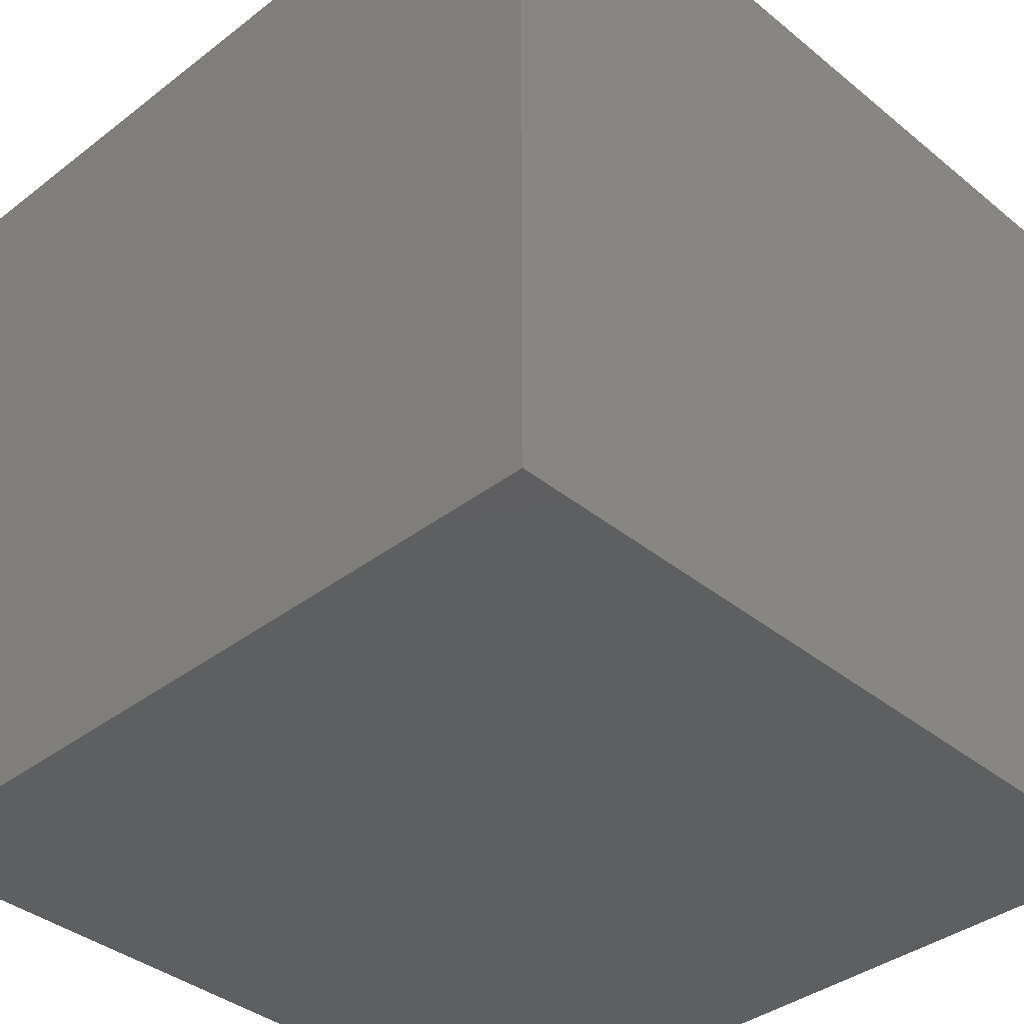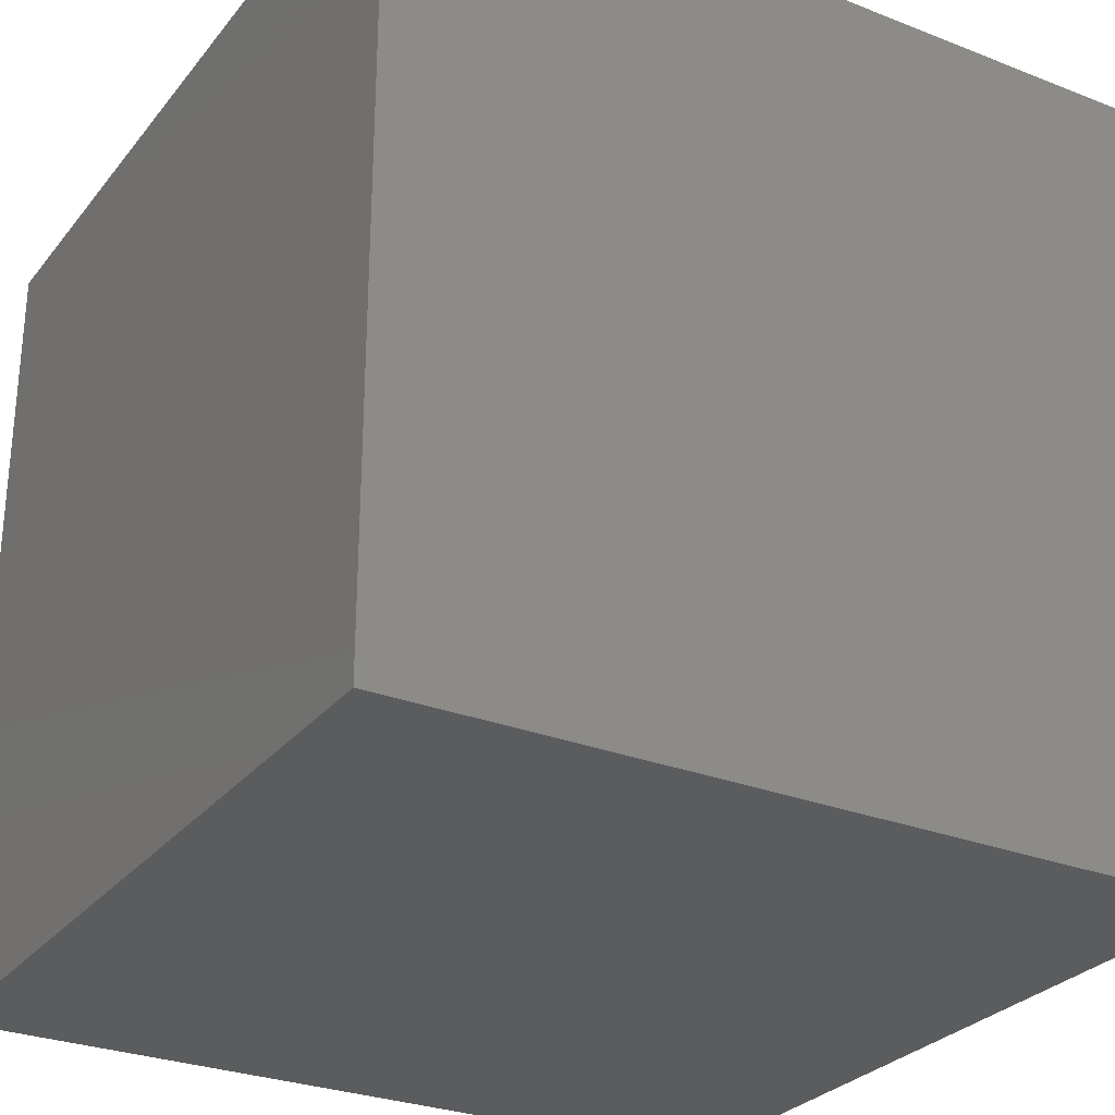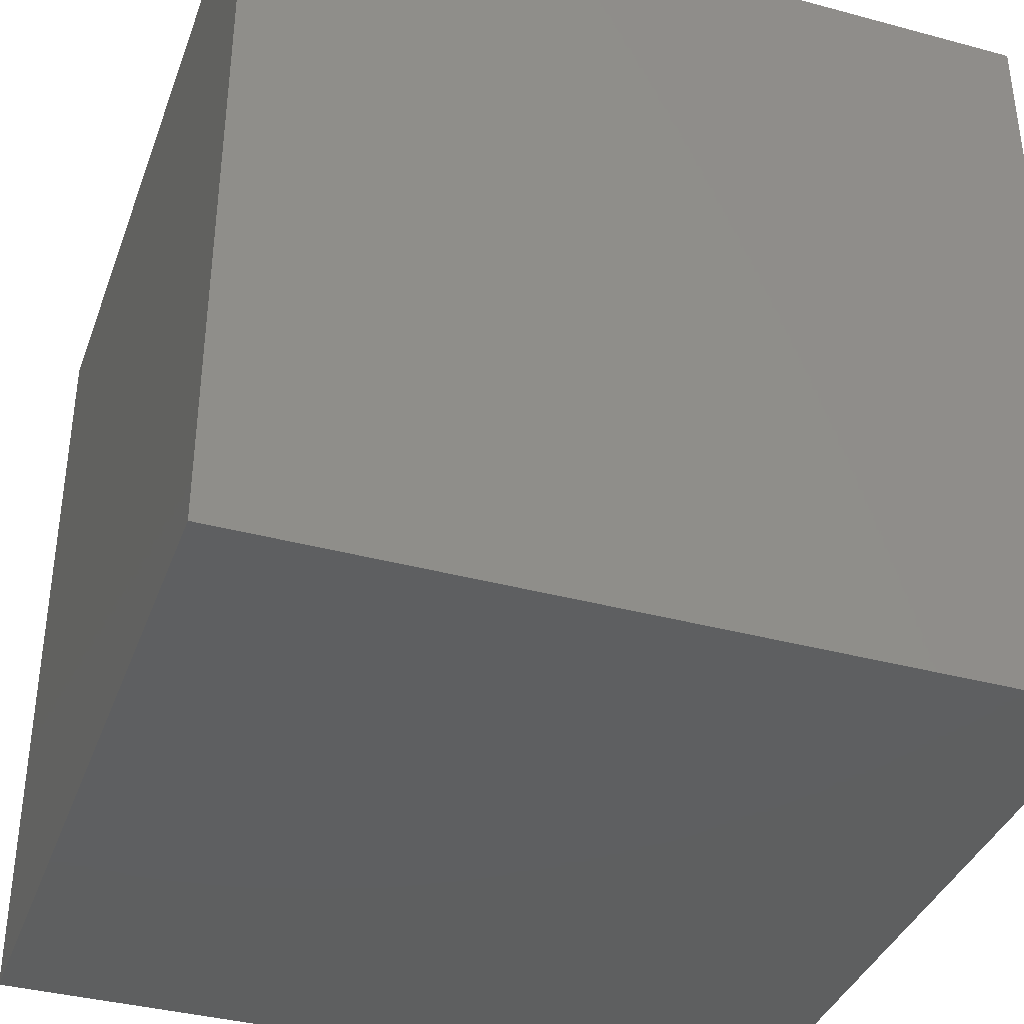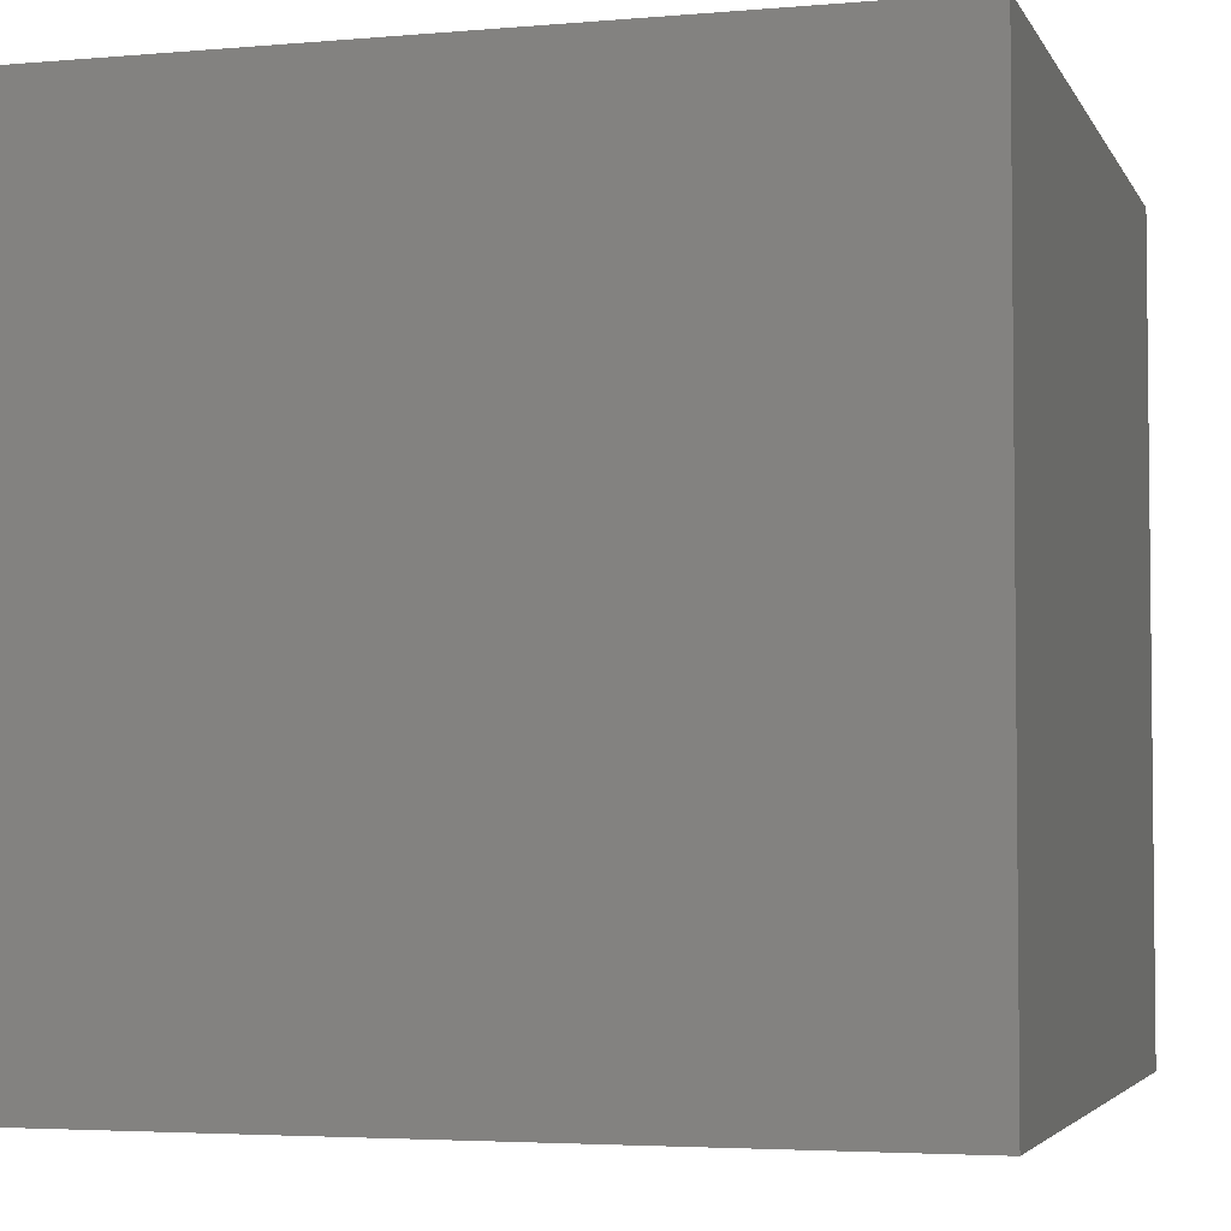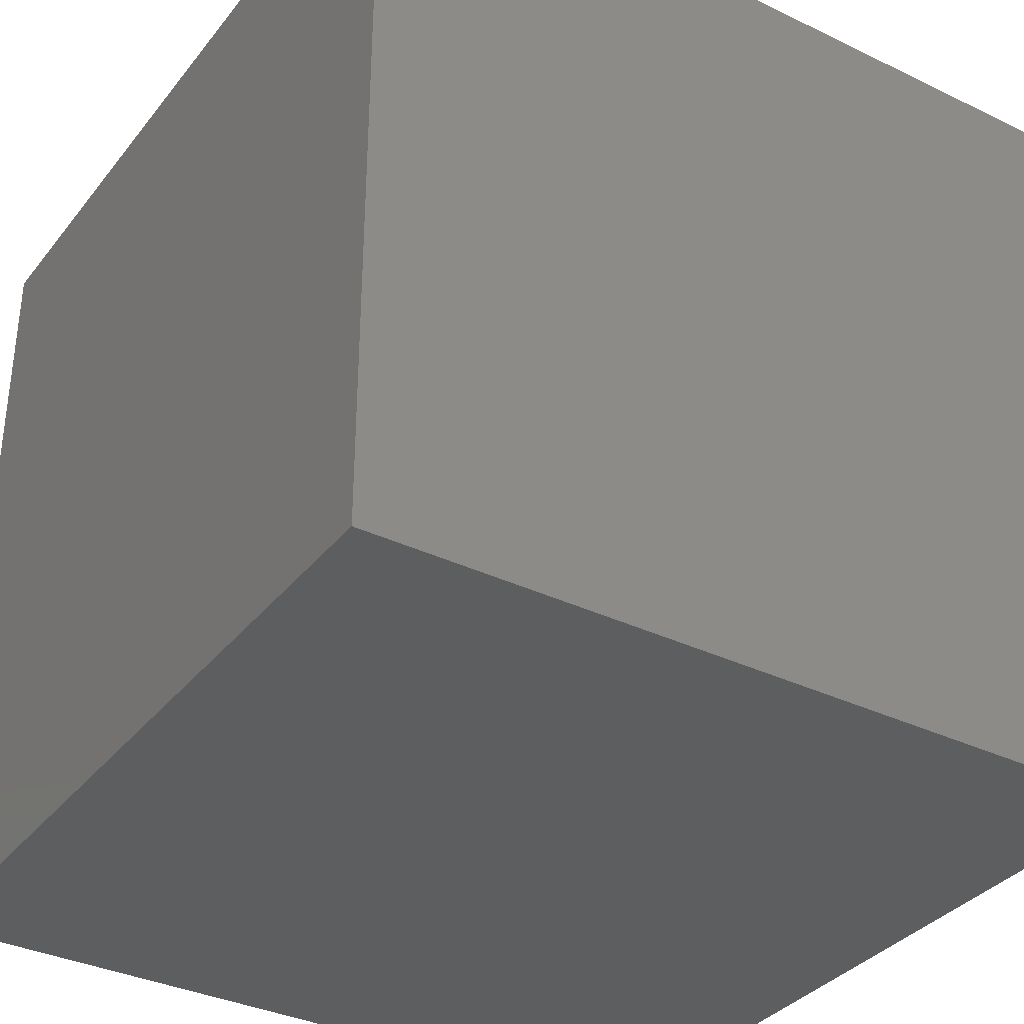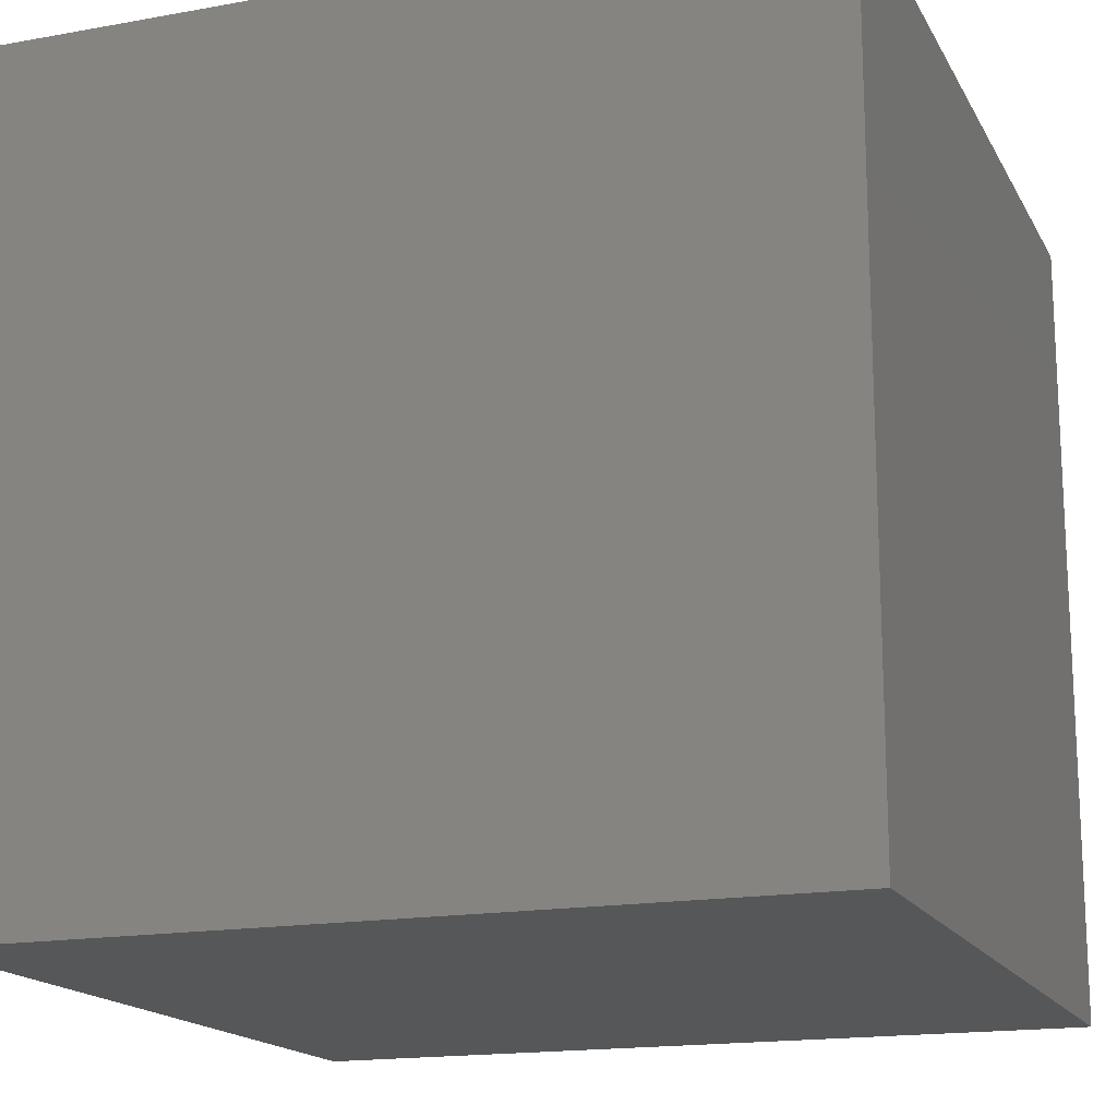
<metadata>
{"format":"stl","ext":"stl","renderer":"f3d","projection":"perspective","resolution":1024,"background":"white","views":[{"elev":-38.0,"azim":44.2,"up":"+Z"},{"elev":-28.5,"azim":149.5,"up":"+Z"},{"elev":-37.6,"azim":161.0,"up":"+Z"},{"elev":-3.9,"azim":106.1,"up":"+Y"},{"elev":-35.0,"azim":147.3,"up":"+Z"},{"elev":-16.7,"azim":110.2,"up":"+Y"}]}
</metadata>
<code>
# stl→obj: 152 verts, 300 faces
v 0 10 10
v 0 10 0
v 0 0 10
v 0 0 0
v 7.467 2.058 10
v 7.218 1.809 10
v 10 0 10
v 6.929 1.607 10
v 6.61 1.458 10
v 6.269 1.367 10
v 5.918 1.336 10
v 5.567 1.367 10
v 7.91 3.007 10
v 7.818 2.667 10
v 7.669 2.347 10
v 4.618 4.907 10
v 4.907 5.109 10
v 10 10 10
v 7.91 3.709 10
v 7.94 3.358 10
v 5.227 1.458 10
v 4.907 1.607 10
v 4.618 1.809 10
v 4.369 2.058 10
v 4.167 2.347 10
v 4.018 2.667 10
v 4.018 4.05 10
v 4.167 4.369 10
v 4.369 4.658 10
v 5.227 5.258 10
v 5.567 5.35 10
v 5.918 5.38 10
v 6.269 5.35 10
v 6.61 5.258 10
v 3.927 3.007 10
v 3.896 3.358 10
v 3.927 3.709 10
v 6.929 5.109 10
v 7.218 4.907 10
v 7.467 4.658 10
v 7.669 4.369 10
v 7.818 4.05 10
v 10 10 0
v 10 0 0
v 7.91 3.007 7.398
v 7.94 3.358 7.398
v 7.91 3.709 7.398
v 7.818 4.05 7.398
v 7.669 4.369 7.398
v 7.467 4.658 7.398
v 7.218 4.907 7.398
v 6.929 5.109 7.398
v 6.61 5.258 7.398
v 6.269 5.35 7.398
v 5.918 5.38 7.398
v 5.567 5.35 7.398
v 5.227 5.258 7.398
v 4.907 5.109 7.398
v 4.618 4.907 7.398
v 4.369 4.658 7.398
v 4.167 4.369 7.398
v 4.018 4.05 7.398
v 3.927 3.709 7.398
v 3.896 3.358 7.398
v 3.927 3.007 7.398
v 4.018 2.667 7.398
v 4.167 2.347 7.398
v 4.369 2.058 7.398
v 4.618 1.809 7.398
v 4.907 1.607 7.398
v 5.227 1.458 7.398
v 5.567 1.367 7.398
v 5.918 1.336 7.398
v 6.269 1.367 7.398
v 6.61 1.458 7.398
v 6.929 1.607 7.398
v 7.218 1.809 7.398
v 7.467 2.058 7.398
v 7.669 2.347 7.398
v 7.818 2.667 7.398
v 5.639 1.773 7.398
v 5.918 1.749 7.398
v 6.198 1.773 7.398
v 6.469 1.846 7.398
v 6.723 1.964 7.398
v 6.953 2.125 7.398
v 7.151 2.324 7.398
v 7.312 2.553 7.398
v 7.431 2.808 7.398
v 7.503 3.079 7.398
v 7.528 3.358 7.398
v 7.503 3.638 7.398
v 7.431 3.909 7.398
v 7.312 4.163 7.398
v 7.151 4.393 7.398
v 6.953 4.591 7.398
v 6.723 4.752 7.398
v 6.469 4.871 7.398
v 6.198 4.943 7.398
v 5.918 4.968 7.398
v 5.639 4.943 7.398
v 5.368 4.871 7.398
v 5.113 4.752 7.398
v 4.884 4.591 7.398
v 4.685 4.393 7.398
v 4.524 4.163 7.398
v 4.406 3.909 7.398
v 4.333 3.638 7.398
v 4.309 3.358 7.398
v 4.333 3.079 7.398
v 4.406 2.808 7.398
v 4.524 2.553 7.398
v 4.685 2.324 7.398
v 4.884 2.125 7.398
v 5.113 1.964 7.398
v 5.368 1.846 7.398
v 7.528 3.358 10
v 7.503 3.079 10
v 7.431 2.808 10
v 7.312 2.553 10
v 7.151 2.324 10
v 6.953 2.125 10
v 6.723 1.964 10
v 6.469 1.846 10
v 6.198 1.773 10
v 5.918 1.749 10
v 5.639 1.773 10
v 5.368 1.846 10
v 5.113 1.964 10
v 4.884 2.125 10
v 4.685 2.324 10
v 4.524 2.553 10
v 4.406 2.808 10
v 4.333 3.079 10
v 4.309 3.358 10
v 4.333 3.638 10
v 4.406 3.909 10
v 4.524 4.163 10
v 4.685 4.393 10
v 4.884 4.591 10
v 5.113 4.752 10
v 5.368 4.871 10
v 5.639 4.943 10
v 5.918 4.968 10
v 6.198 4.943 10
v 6.469 4.871 10
v 6.723 4.752 10
v 6.953 4.591 10
v 7.151 4.393 10
v 7.312 4.163 10
v 7.431 3.909 10
v 7.503 3.638 10
f 1 2 3
f 3 2 4
f 5 6 7
f 7 6 8
f 7 8 9
f 9 10 7
f 7 10 11
f 7 11 3
f 3 11 12
f 13 14 7
f 7 14 15
f 7 15 5
f 1 16 17
f 18 19 7
f 7 19 20
f 7 20 13
f 12 21 3
f 3 21 22
f 3 22 23
f 23 24 3
f 3 24 25
f 3 25 26
f 27 28 1
f 1 28 29
f 1 29 16
f 17 30 1
f 1 30 31
f 1 31 18
f 31 32 18
f 18 32 33
f 18 33 34
f 26 35 3
f 3 35 36
f 3 36 1
f 1 36 37
f 1 37 27
f 34 38 18
f 18 38 39
f 18 39 40
f 40 41 18
f 18 41 42
f 18 42 19
f 43 18 44
f 44 18 7
f 2 43 4
f 4 43 44
f 18 43 1
f 1 43 2
f 44 7 4
f 4 7 3
f 45 20 46
f 46 20 19
f 46 19 47
f 47 19 42
f 47 42 48
f 48 42 41
f 48 41 49
f 49 41 40
f 49 40 50
f 50 40 39
f 50 39 51
f 51 39 38
f 51 38 52
f 52 38 34
f 52 34 53
f 53 34 33
f 53 33 54
f 54 33 32
f 54 32 55
f 55 32 31
f 55 31 56
f 56 31 30
f 56 30 57
f 57 30 17
f 57 17 58
f 58 17 16
f 58 16 59
f 59 16 29
f 59 29 60
f 60 29 28
f 60 28 61
f 61 28 27
f 61 27 62
f 62 27 37
f 62 37 63
f 63 37 36
f 63 36 64
f 64 36 35
f 64 35 65
f 65 35 26
f 65 26 66
f 66 26 25
f 66 25 67
f 67 25 24
f 67 24 68
f 68 24 23
f 68 23 69
f 69 23 22
f 69 22 70
f 70 22 21
f 70 21 71
f 71 21 12
f 71 12 72
f 72 12 11
f 72 11 73
f 73 11 10
f 73 10 74
f 74 10 9
f 74 9 75
f 75 9 8
f 75 8 76
f 76 8 6
f 76 6 77
f 77 6 5
f 77 5 78
f 78 5 15
f 78 15 79
f 79 15 14
f 79 14 80
f 80 14 13
f 80 13 45
f 45 13 20
f 81 72 82
f 82 72 73
f 82 73 83
f 83 73 74
f 83 74 84
f 84 74 75
f 84 75 85
f 85 75 76
f 85 76 86
f 86 76 77
f 86 77 87
f 87 77 78
f 87 78 88
f 88 78 79
f 88 79 89
f 89 79 80
f 89 80 90
f 90 80 45
f 90 45 91
f 91 45 46
f 91 46 92
f 92 46 47
f 92 47 93
f 93 47 48
f 93 48 94
f 94 48 49
f 94 49 95
f 95 49 50
f 95 50 96
f 96 50 51
f 96 51 97
f 97 51 52
f 97 52 98
f 98 52 53
f 98 53 99
f 99 53 54
f 99 54 100
f 100 54 55
f 100 55 101
f 101 55 56
f 101 56 102
f 102 56 57
f 102 57 103
f 103 57 58
f 103 58 104
f 104 58 59
f 104 59 105
f 105 59 60
f 105 60 106
f 106 60 61
f 106 61 107
f 107 61 62
f 107 62 108
f 108 62 63
f 108 63 109
f 109 63 64
f 109 64 110
f 110 64 65
f 110 65 111
f 111 65 66
f 111 66 112
f 112 66 67
f 112 67 113
f 113 67 68
f 113 68 114
f 114 68 69
f 114 69 115
f 115 69 70
f 115 70 116
f 116 70 71
f 116 71 81
f 81 71 72
f 92 117 91
f 91 117 118
f 91 118 90
f 90 118 119
f 90 119 89
f 89 119 120
f 89 120 88
f 88 120 121
f 88 121 87
f 87 121 122
f 87 122 86
f 86 122 123
f 86 123 85
f 85 123 124
f 85 124 84
f 84 124 125
f 84 125 83
f 83 125 126
f 83 126 82
f 82 126 127
f 82 127 81
f 81 127 128
f 81 128 116
f 116 128 129
f 116 129 115
f 115 129 130
f 115 130 114
f 114 130 131
f 114 131 113
f 113 131 132
f 113 132 112
f 112 132 133
f 112 133 111
f 111 133 134
f 111 134 110
f 110 134 135
f 110 135 109
f 109 135 136
f 109 136 108
f 108 136 137
f 108 137 107
f 107 137 138
f 107 138 106
f 106 138 139
f 106 139 105
f 105 139 140
f 105 140 104
f 104 140 141
f 104 141 103
f 103 141 142
f 103 142 102
f 102 142 143
f 102 143 101
f 101 143 144
f 101 144 100
f 100 144 145
f 100 145 99
f 99 145 146
f 99 146 98
f 98 146 147
f 98 147 97
f 97 147 148
f 97 148 96
f 96 148 149
f 96 149 95
f 95 149 150
f 95 150 94
f 94 150 151
f 94 151 93
f 93 151 152
f 93 152 92
f 92 152 117
f 123 122 139
f 139 122 121
f 139 121 140
f 119 118 144
f 144 118 117
f 144 117 152
f 143 142 121
f 121 142 141
f 121 141 140
f 137 136 124
f 124 136 135
f 143 121 144
f 144 121 120
f 144 120 119
f 152 151 150
f 150 149 152
f 152 149 148
f 152 148 147
f 147 146 152
f 152 146 145
f 152 145 144
f 123 139 124
f 124 139 138
f 124 138 137
f 135 134 124
f 124 134 133
f 124 133 132
f 132 131 124
f 124 131 130
f 124 130 129
f 129 128 124
f 124 128 127
f 124 127 125
f 125 127 126

</code>
